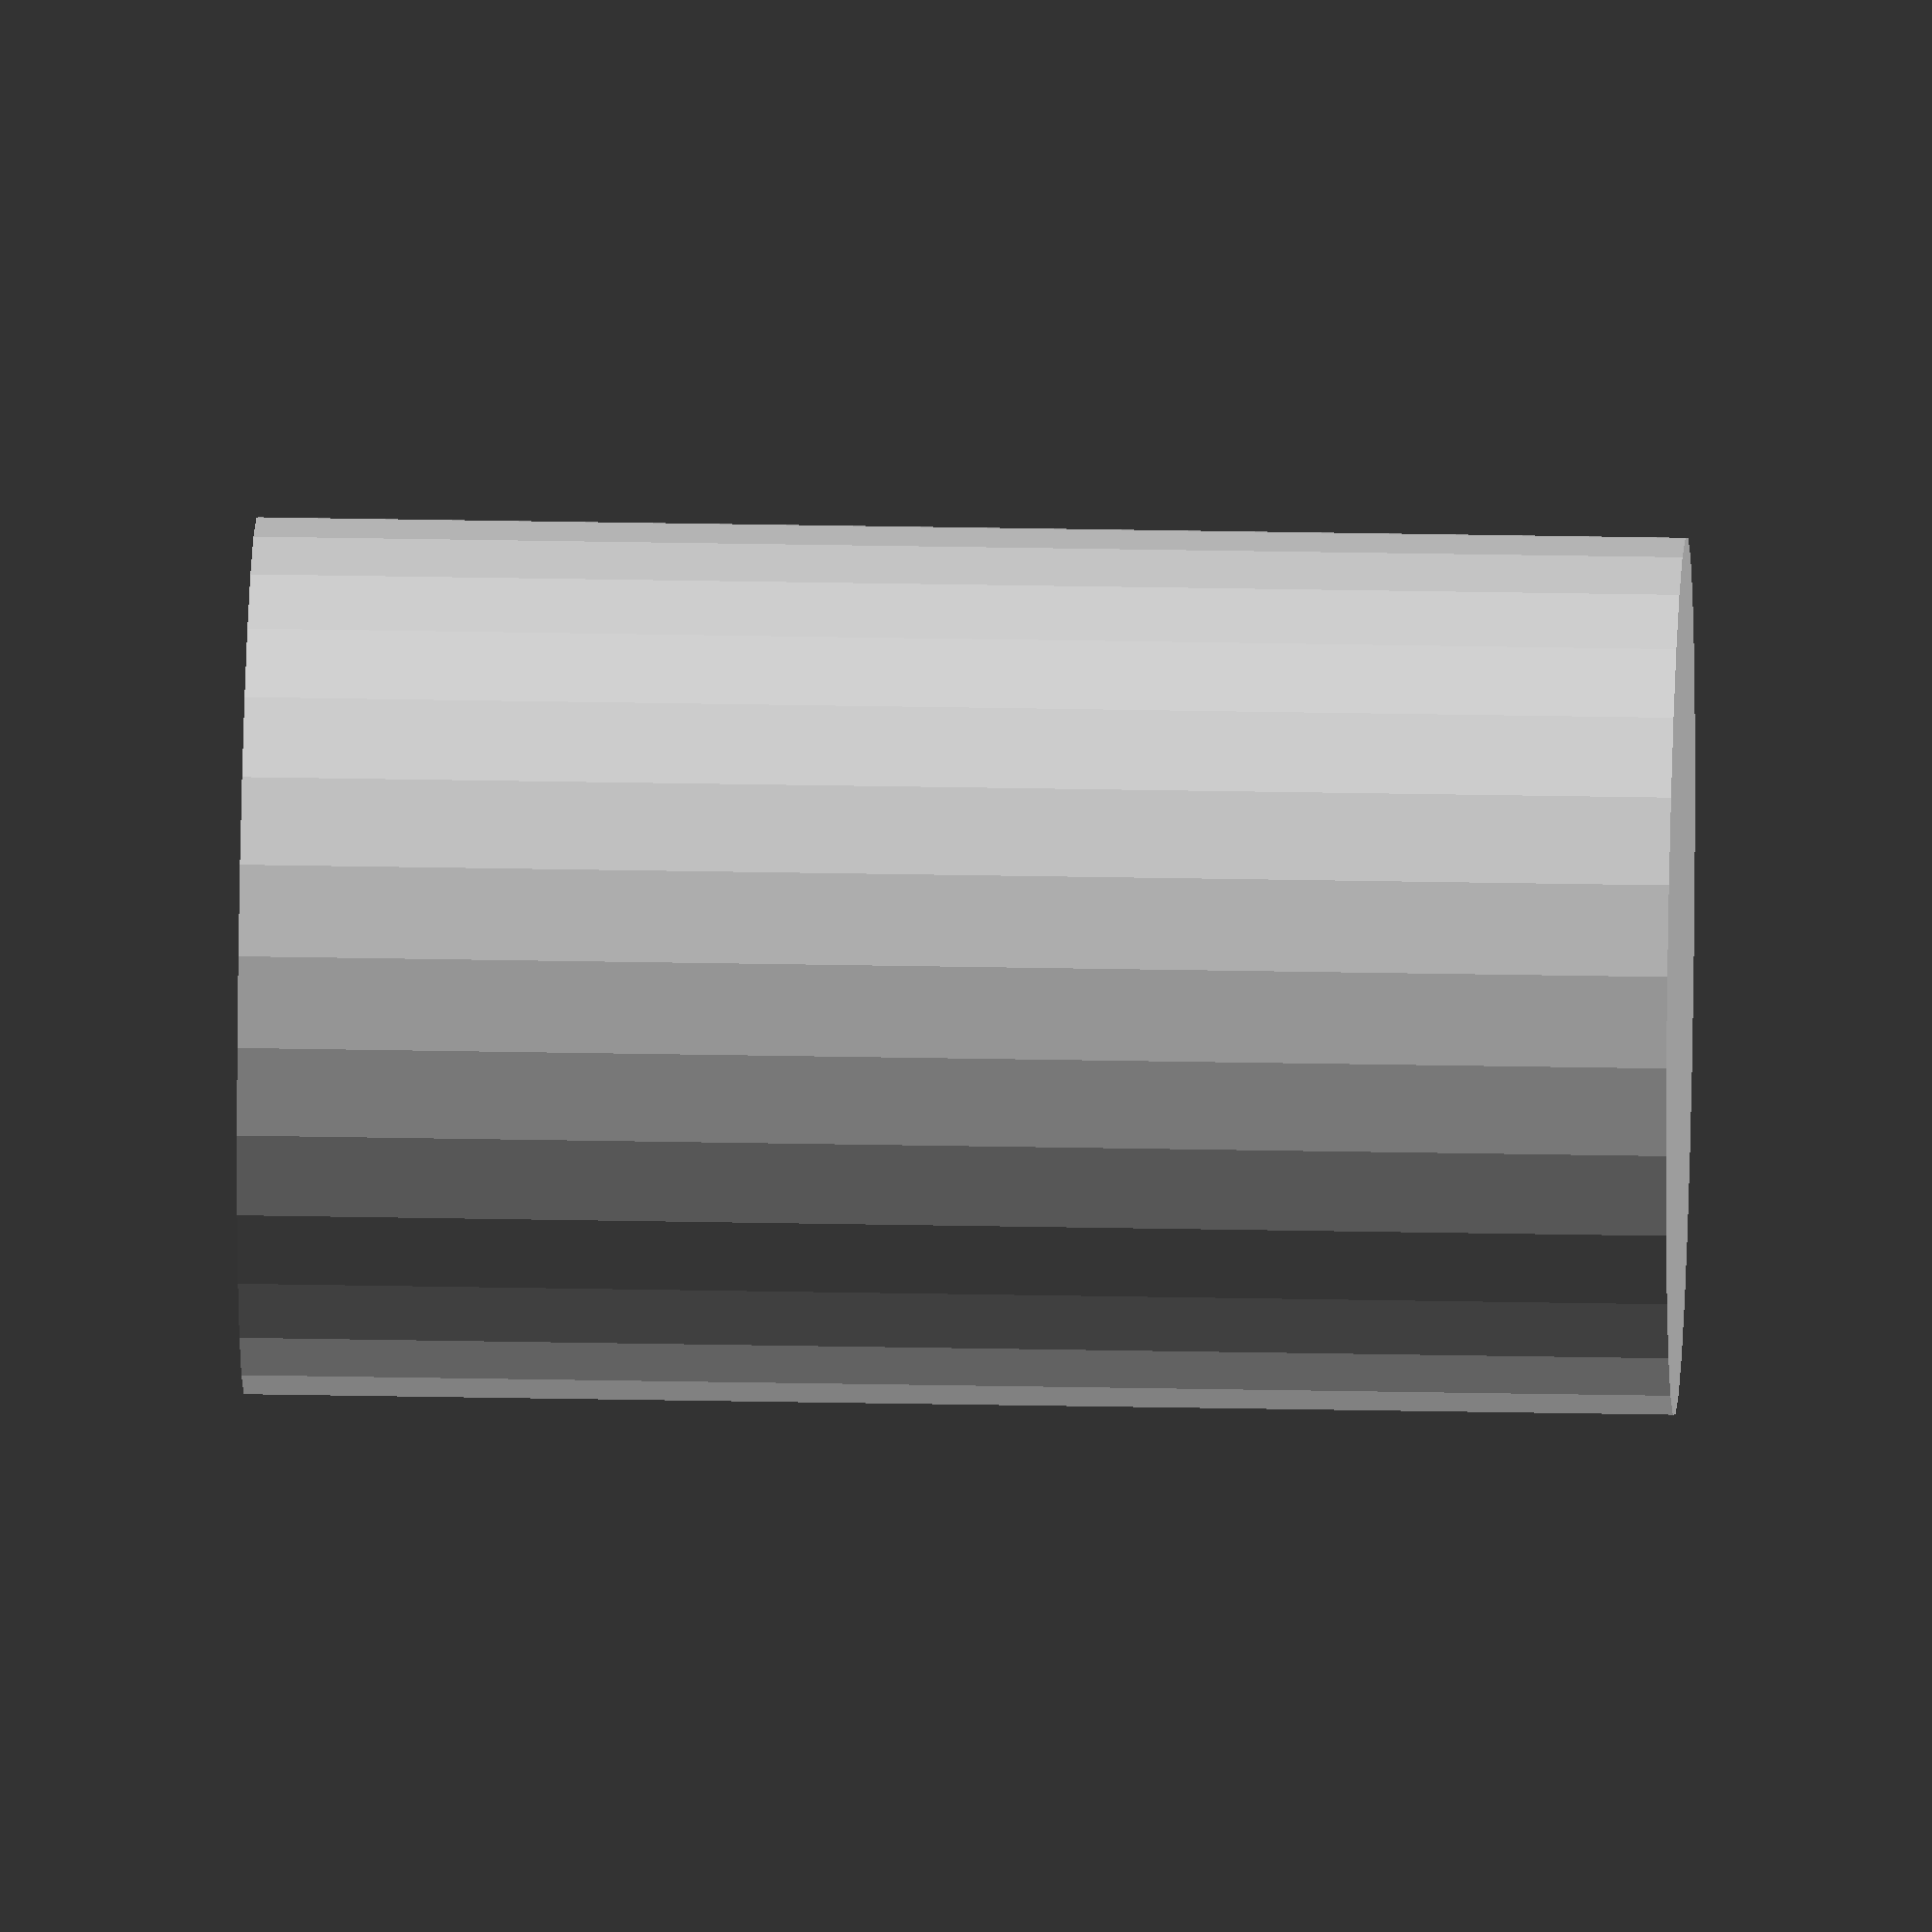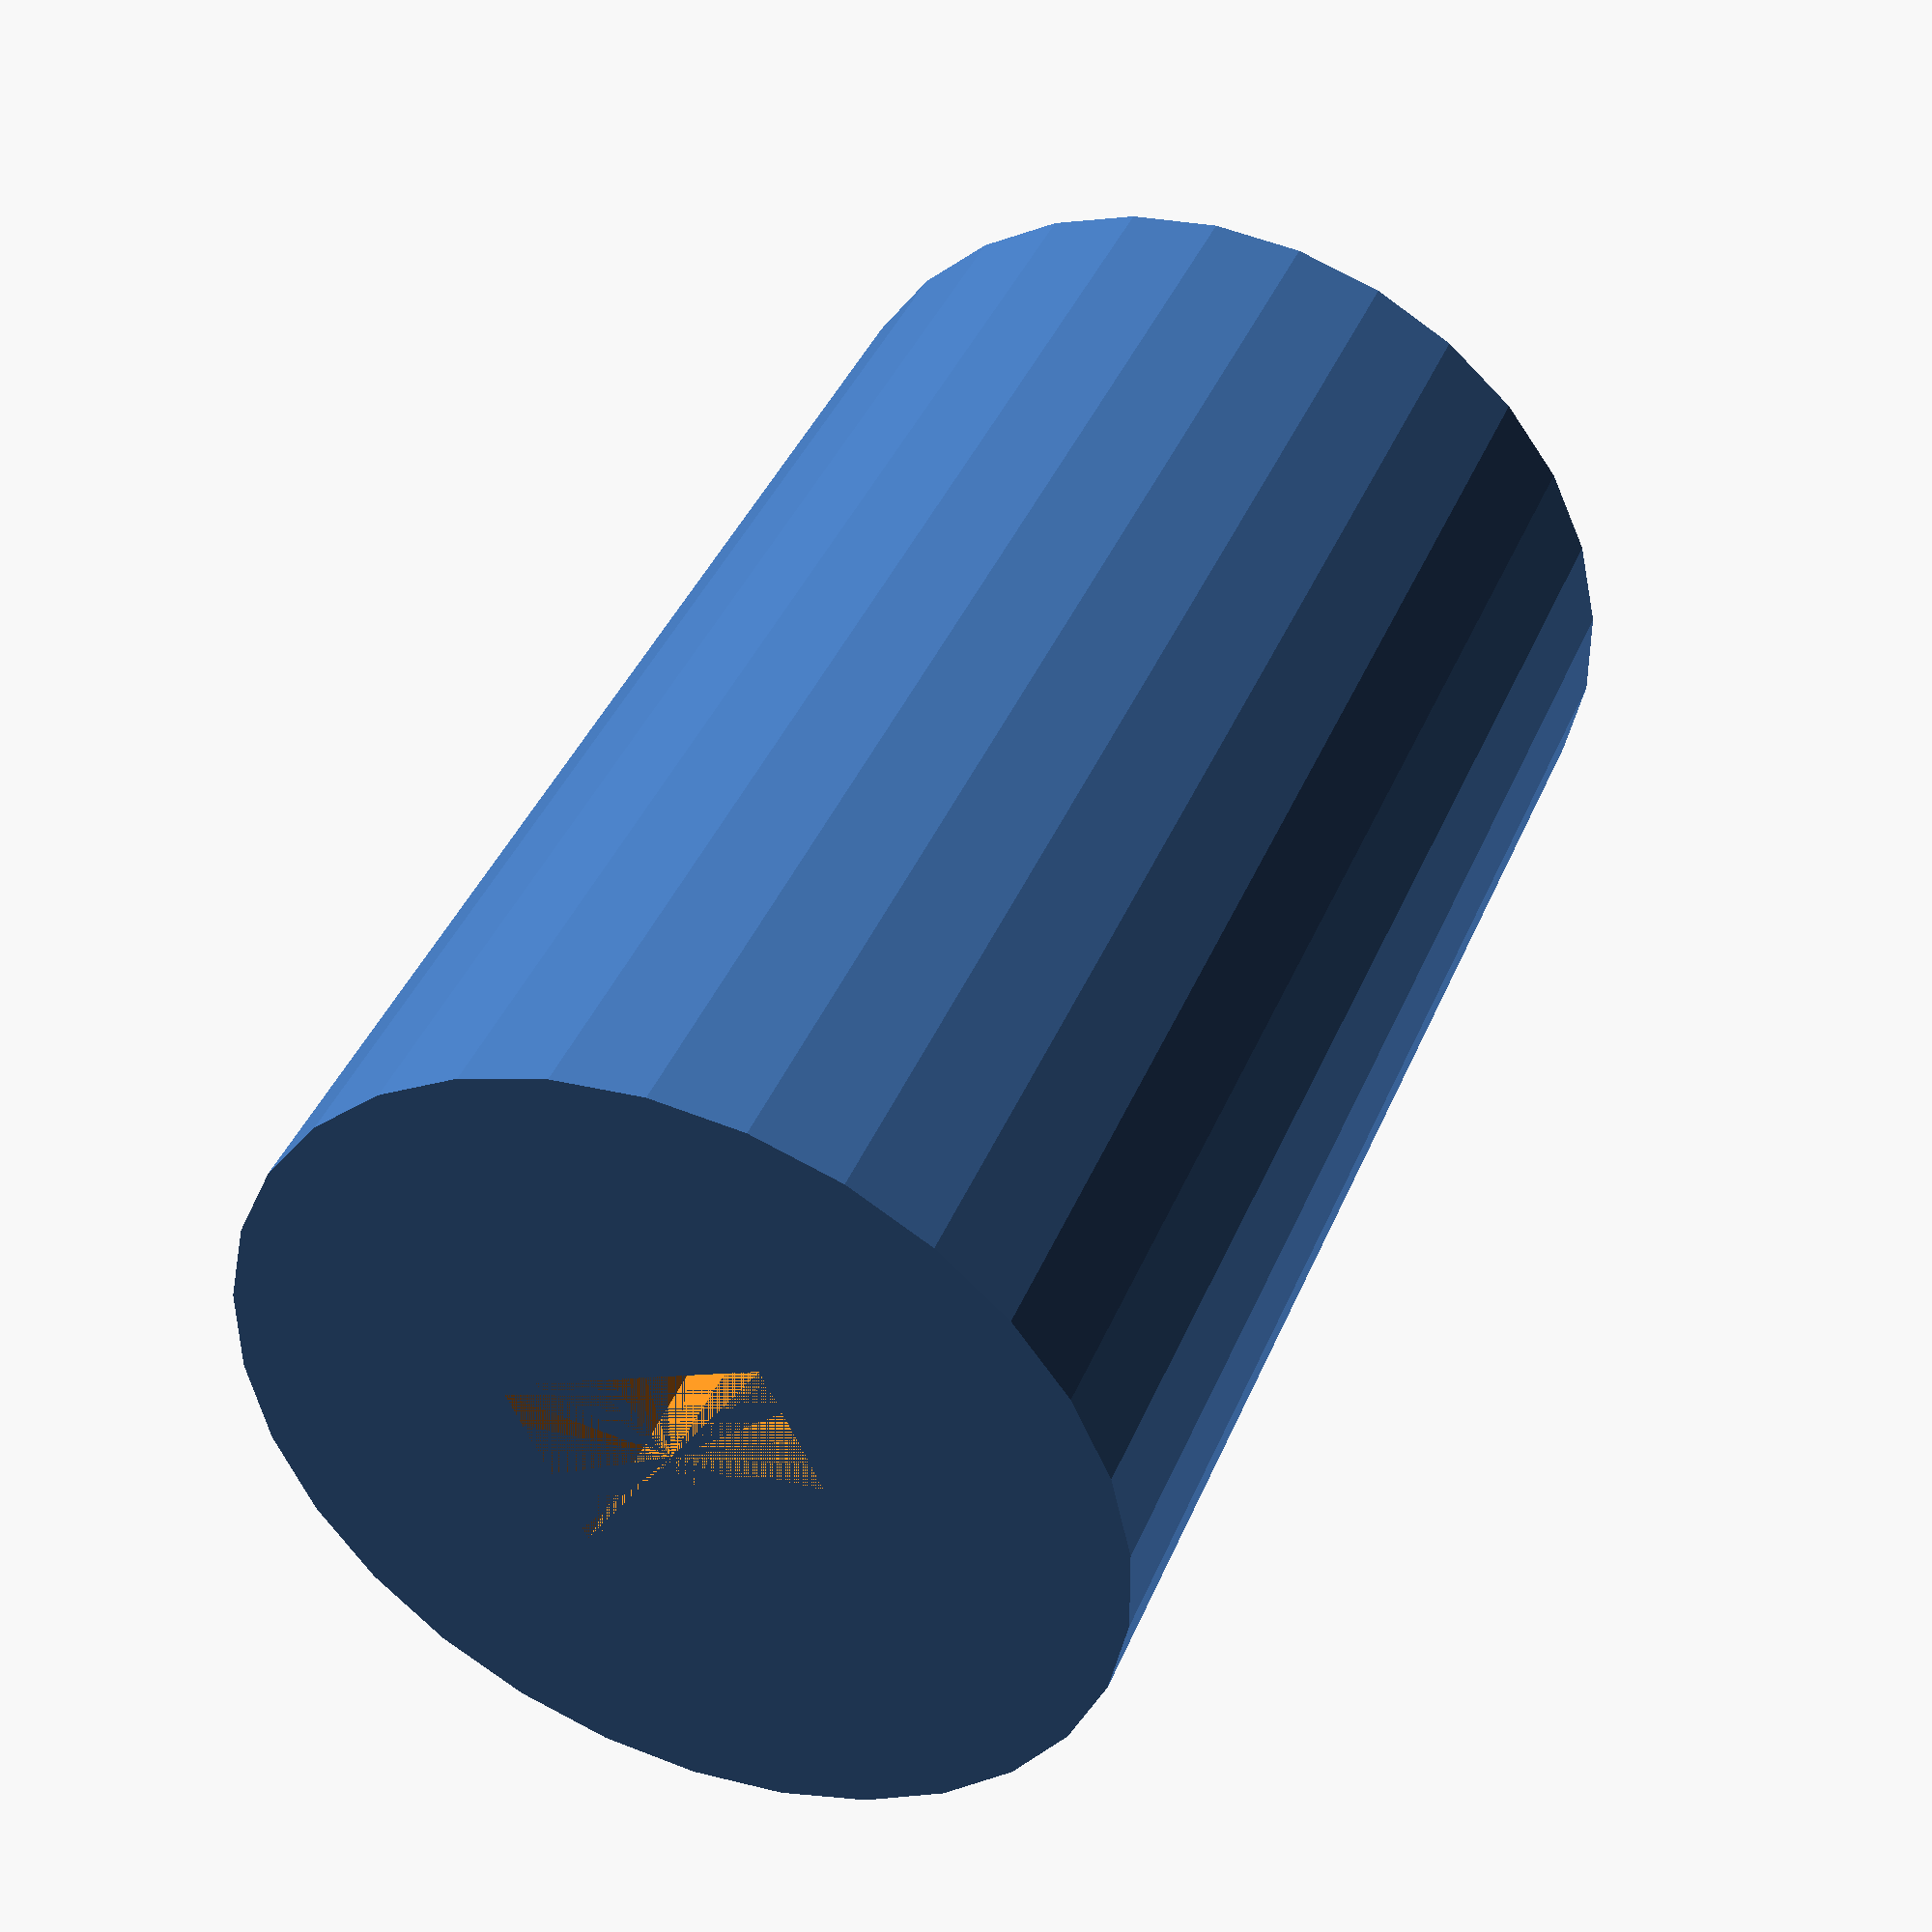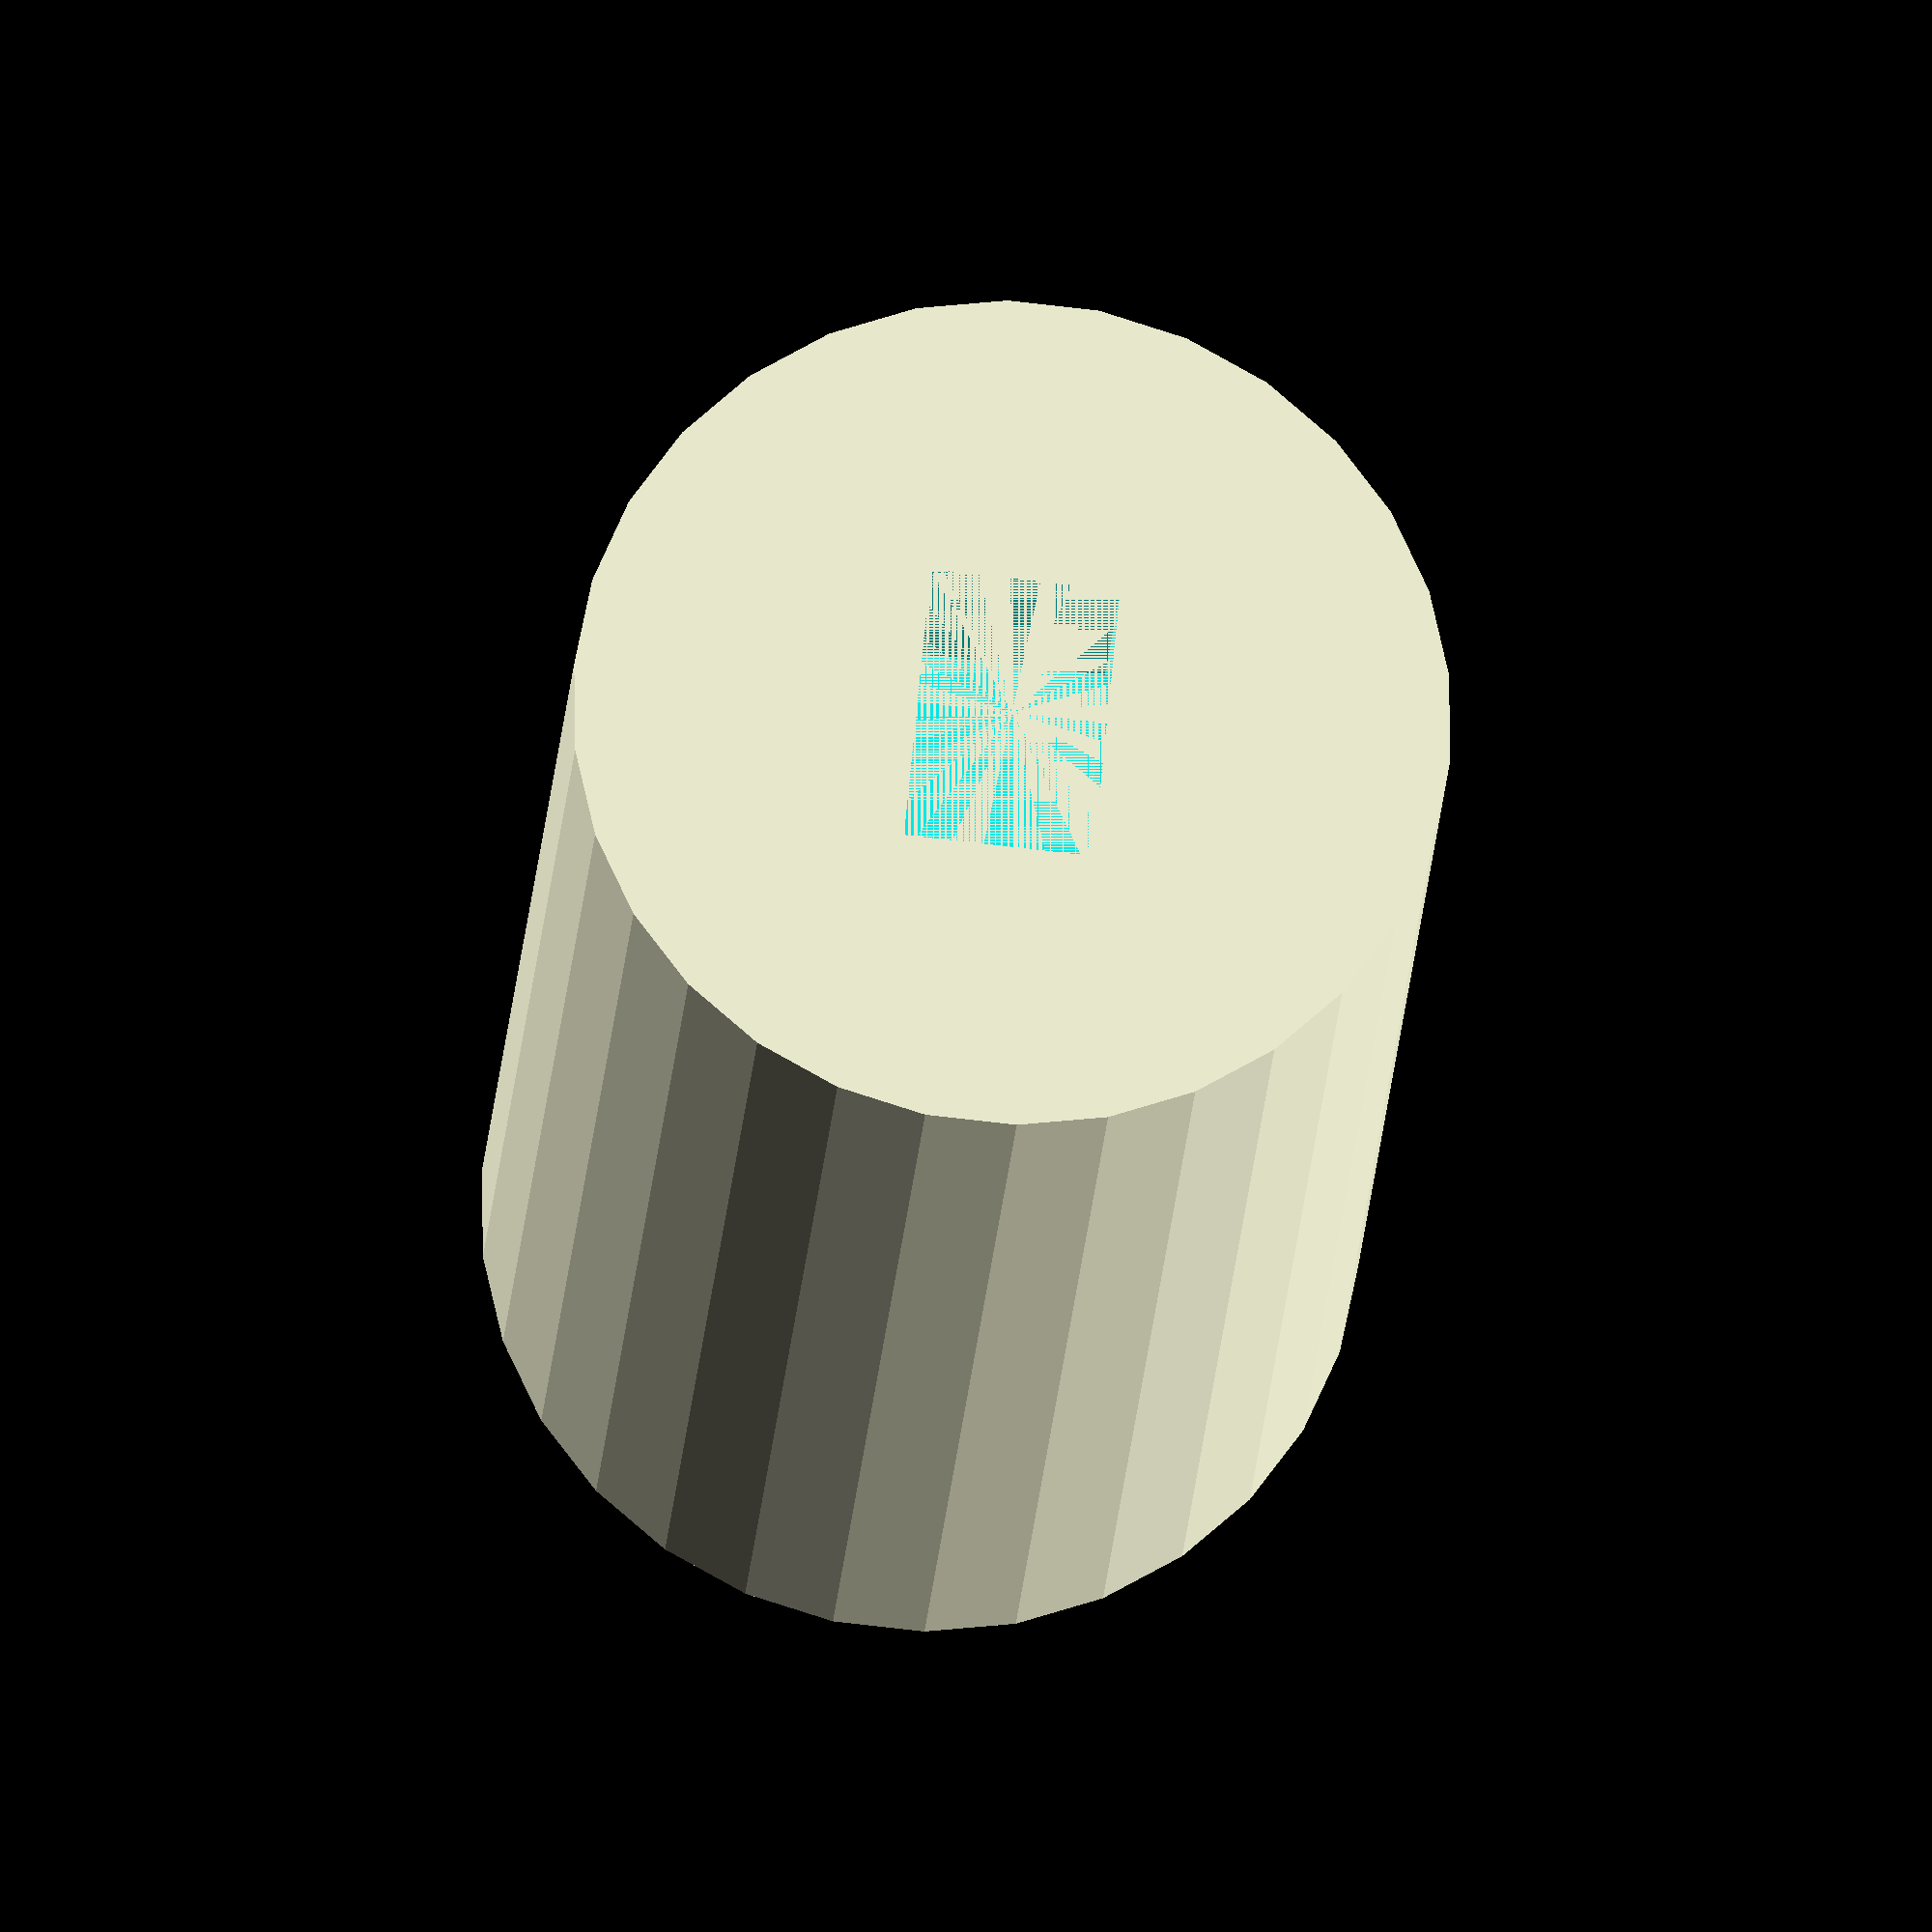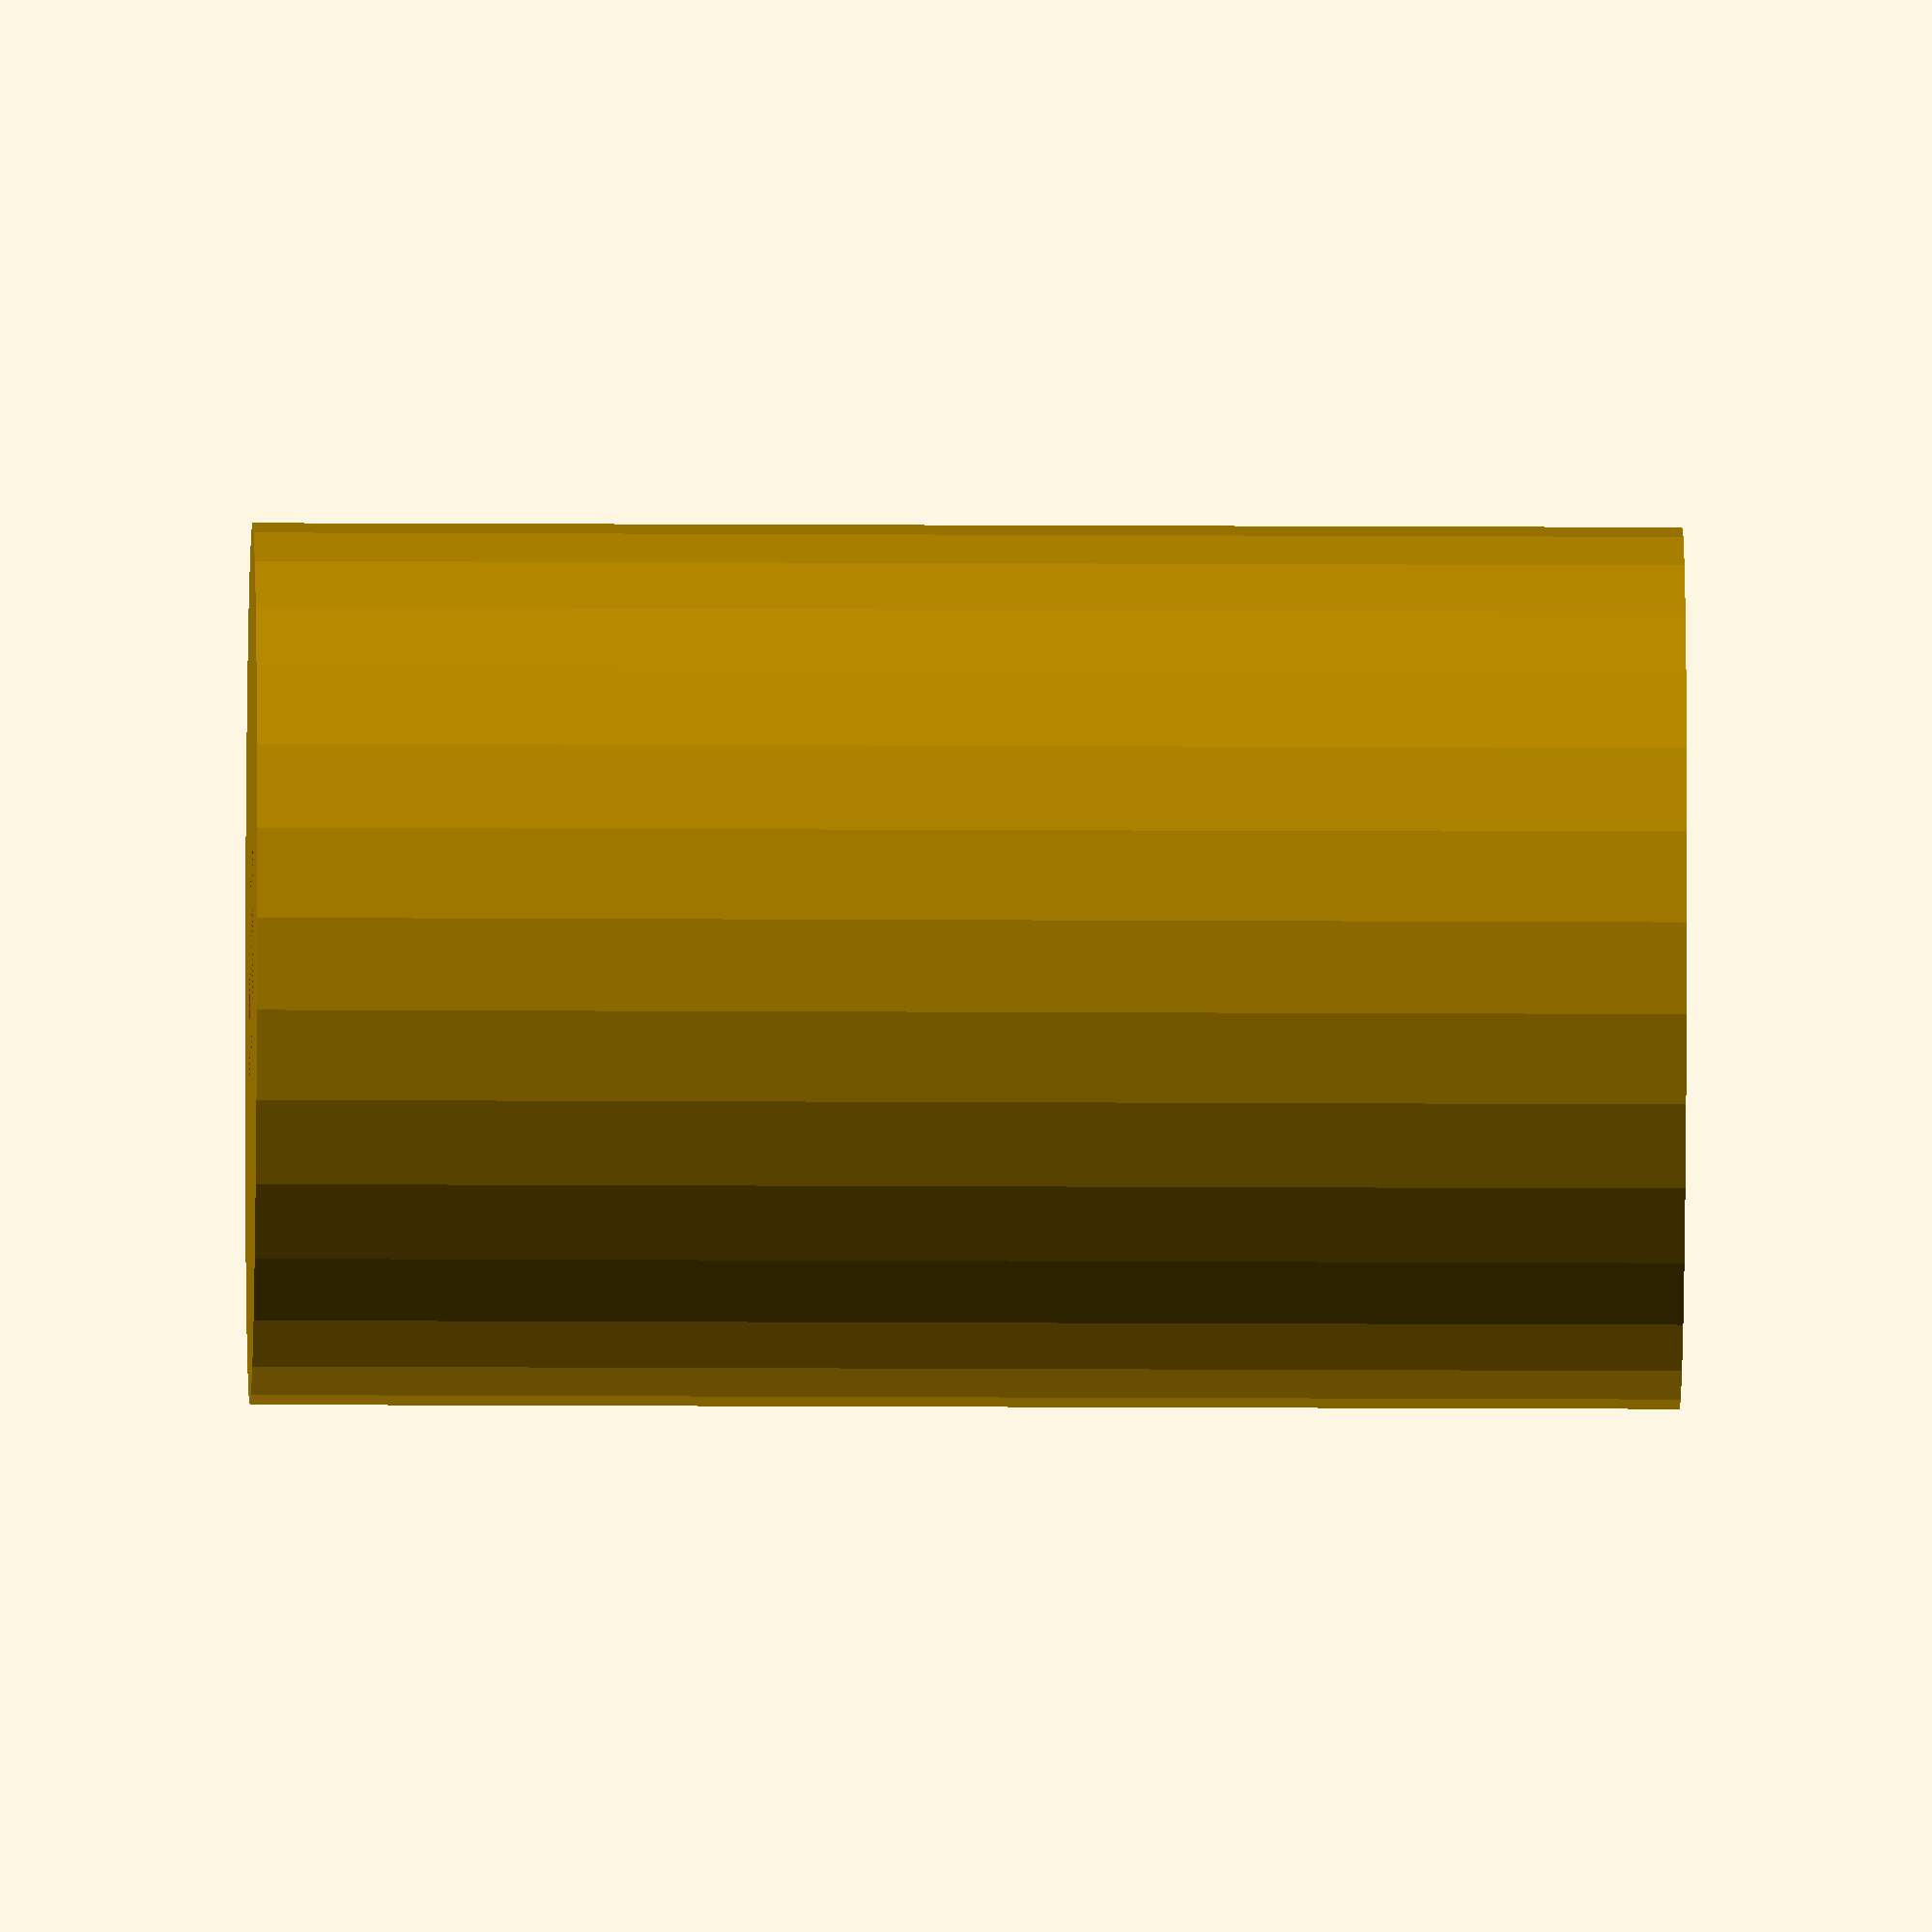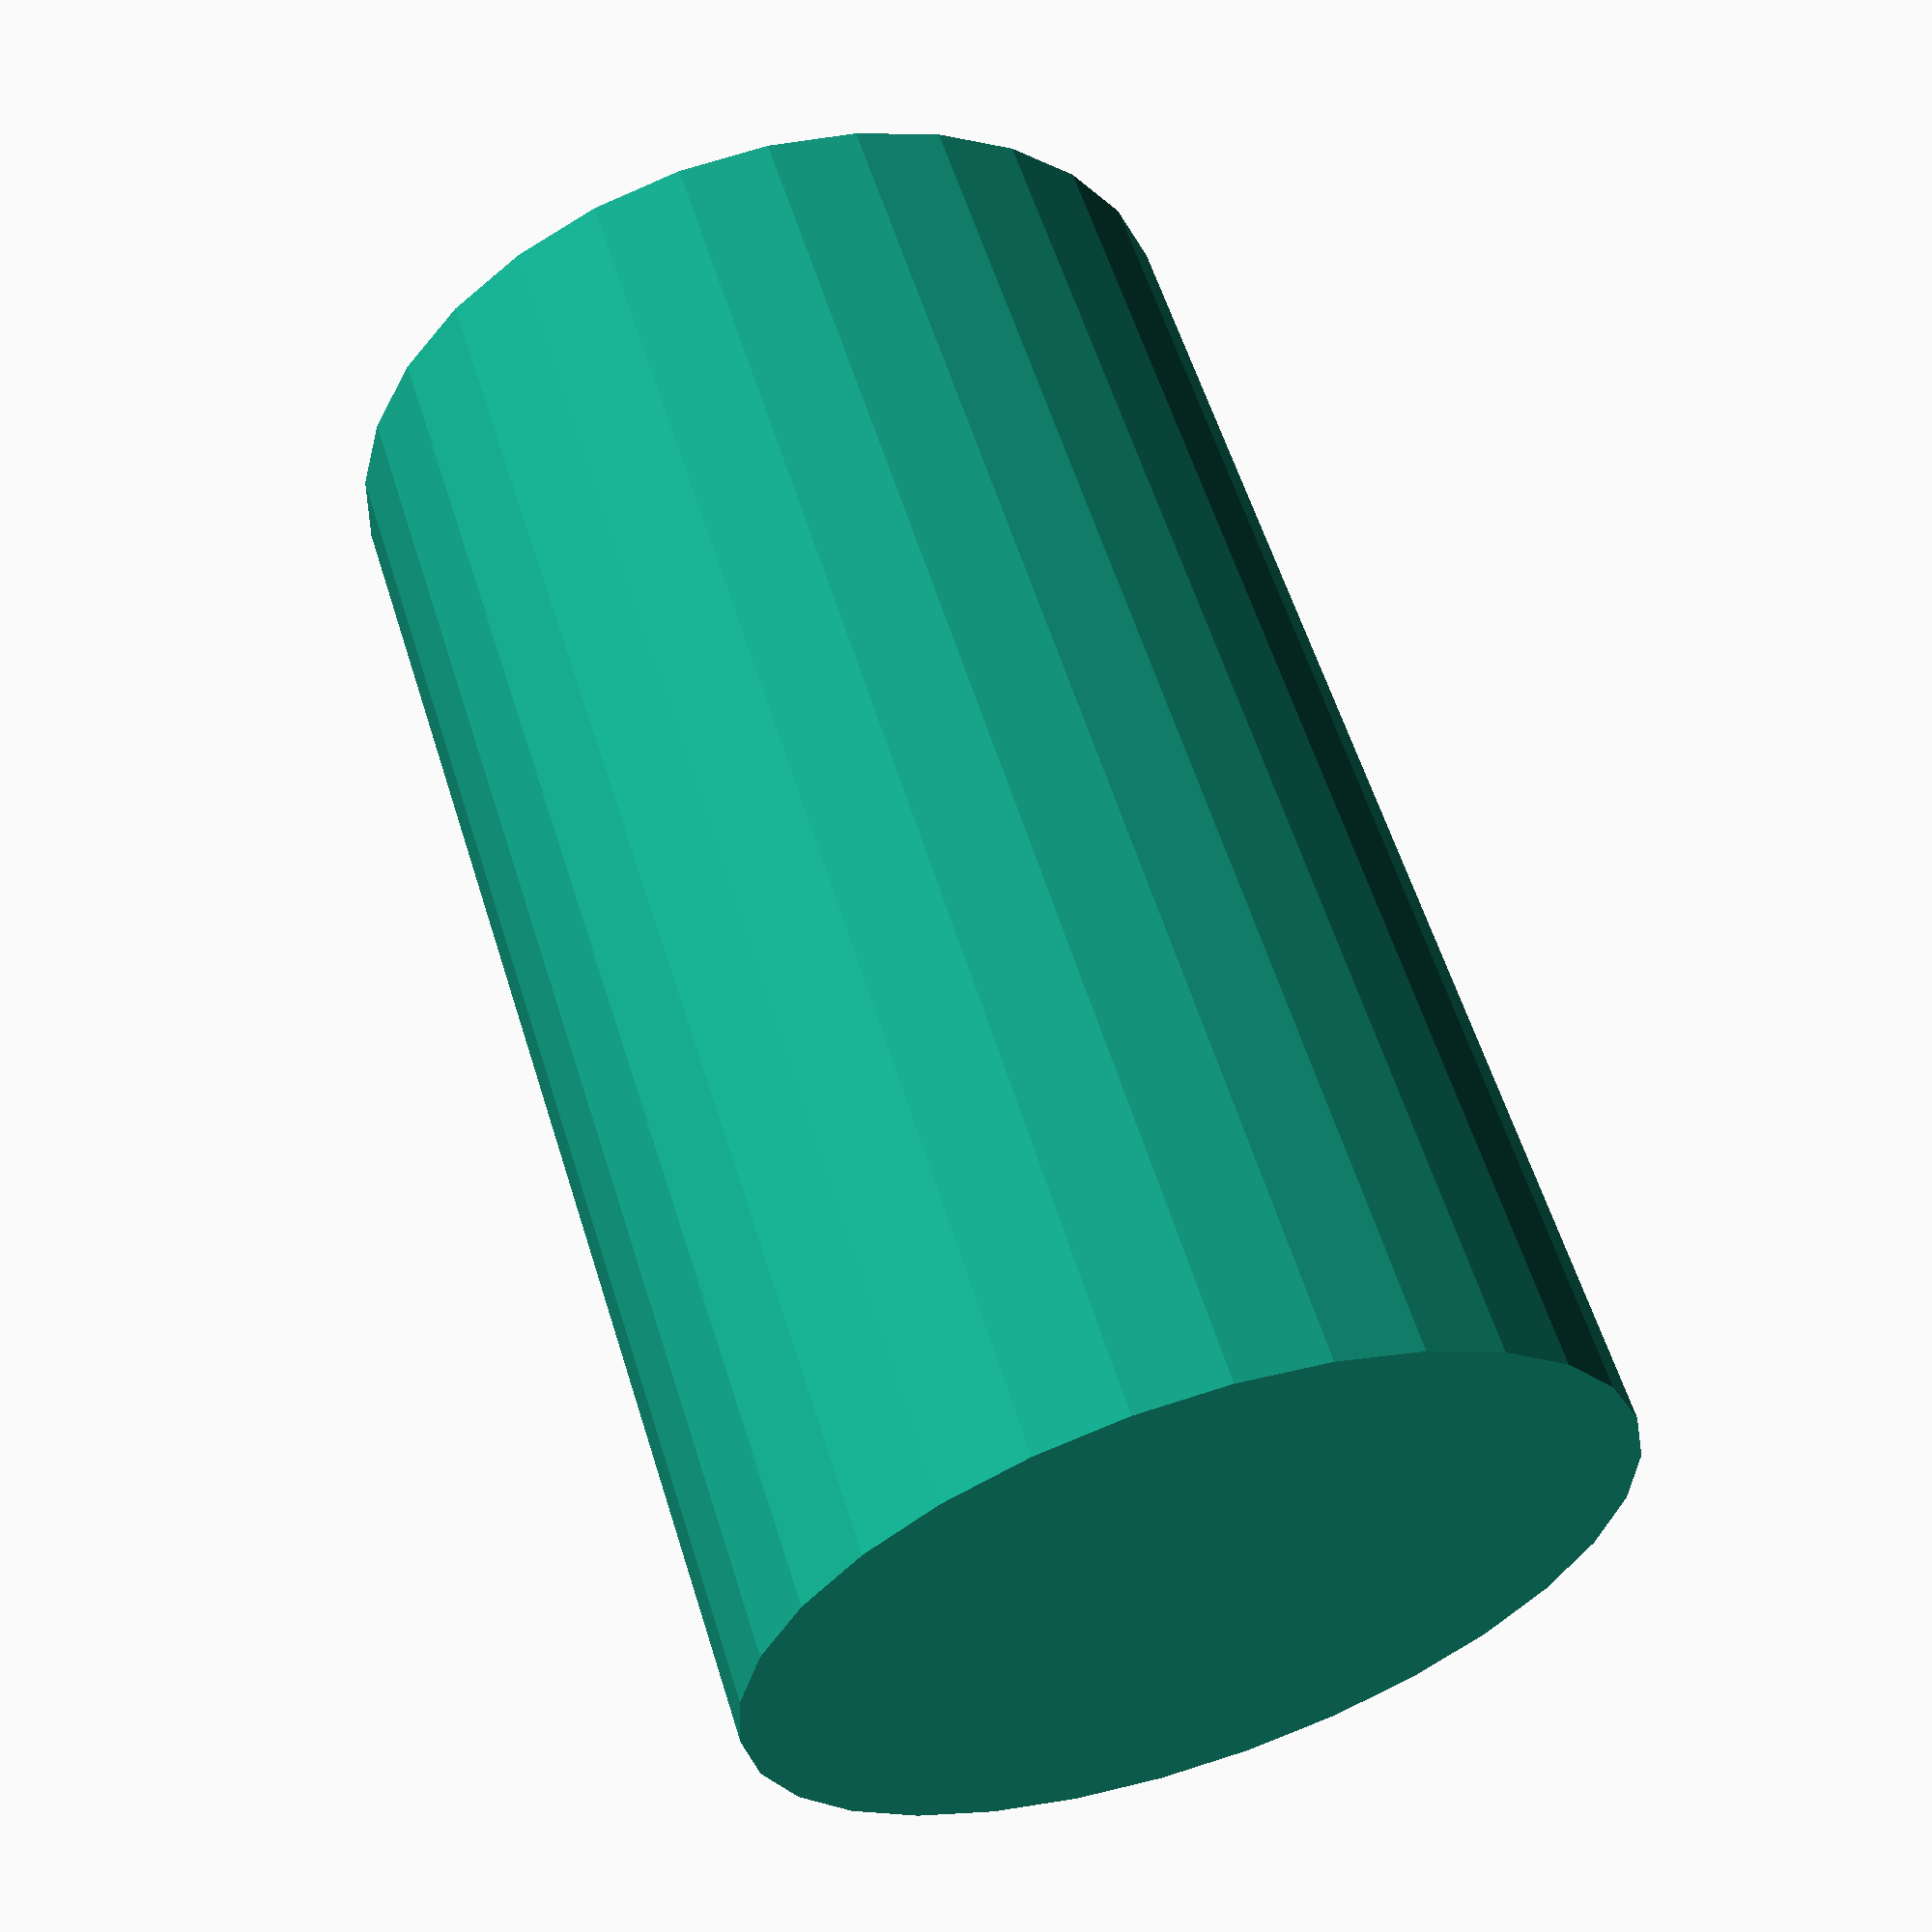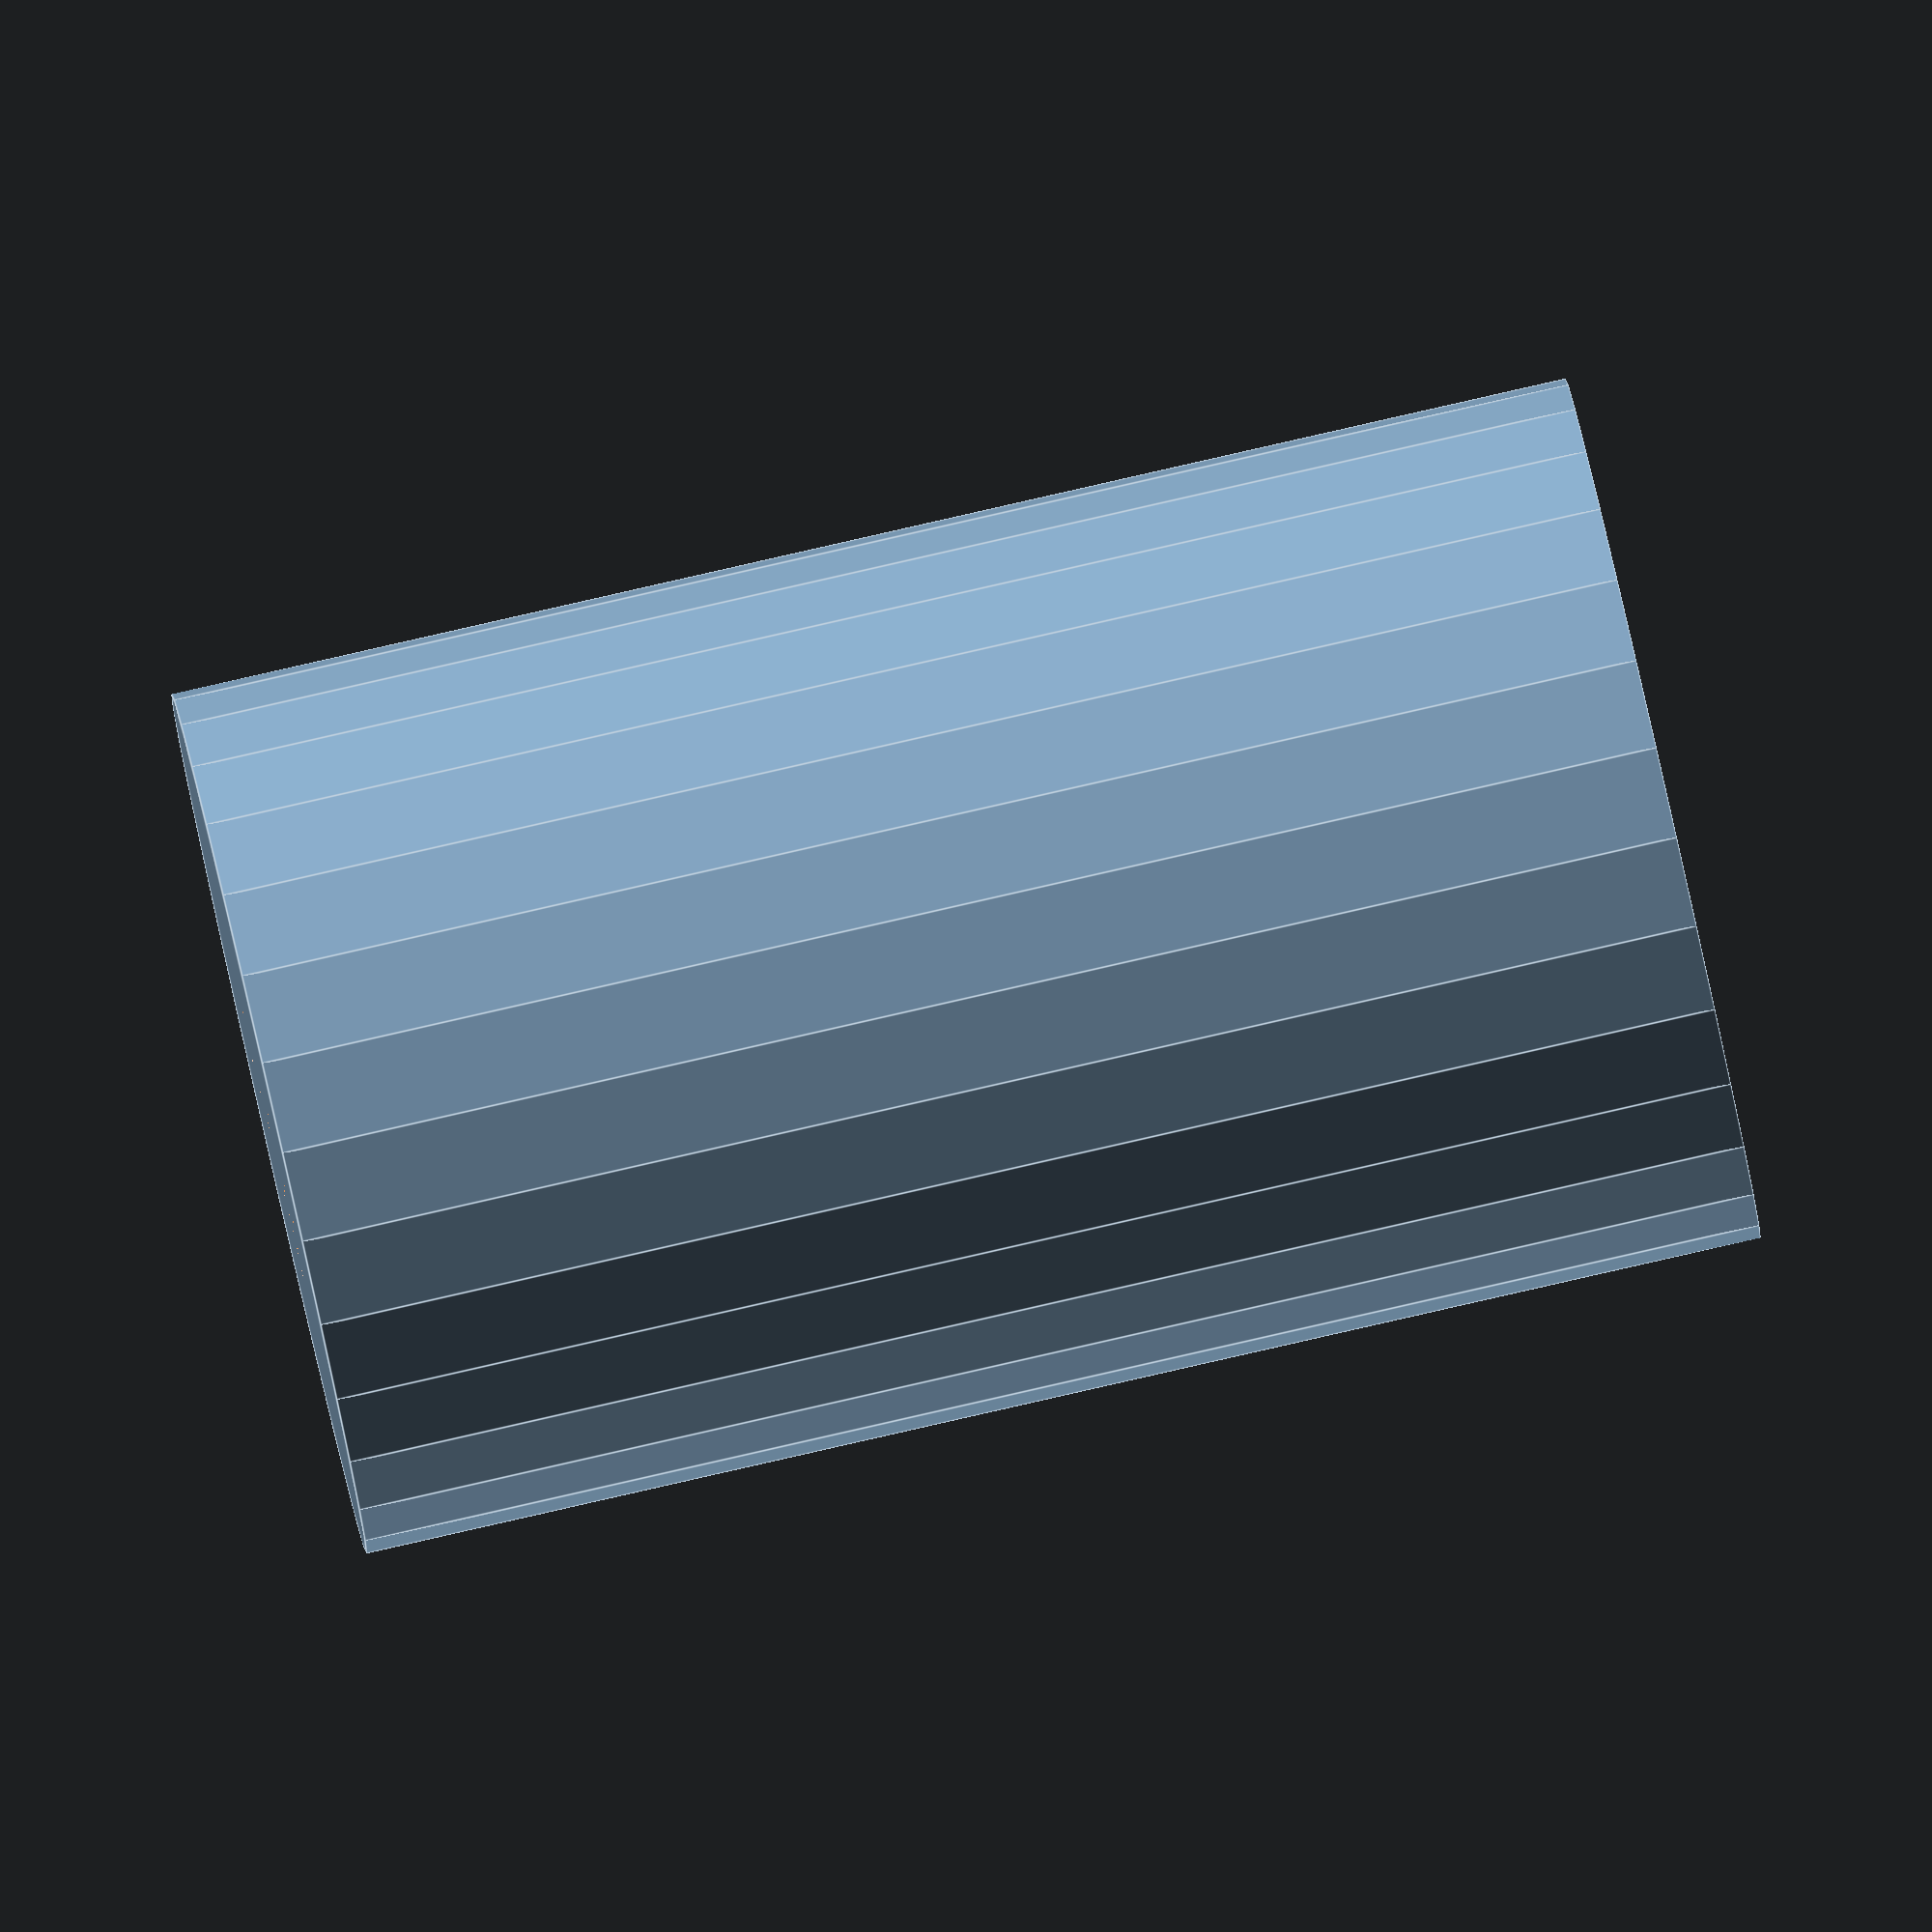
<openscad>
DIAMETER = 9.25;
HEIGHT = 15;
MOUNT_WIDTH = 2;
MOUNT_LENGTH = 3;
MOUNT_HEIGHT = 2.5;

$fn = 30;

difference() {
    cylinder(d = DIAMETER, h = HEIGHT);
    translate([-MOUNT_WIDTH/2, -MOUNT_LENGTH/2, 0])
    cube(size = [MOUNT_WIDTH, MOUNT_LENGTH, MOUNT_HEIGHT]);
}
</openscad>
<views>
elev=154.2 azim=349.7 roll=268.1 proj=o view=wireframe
elev=138.4 azim=114.5 roll=338.3 proj=p view=solid
elev=200.8 azim=354.6 roll=3.7 proj=o view=wireframe
elev=12.9 azim=89.1 roll=269.2 proj=o view=solid
elev=300.9 azim=272.1 roll=342.7 proj=p view=solid
elev=94.1 azim=105.9 roll=282.8 proj=o view=edges
</views>
